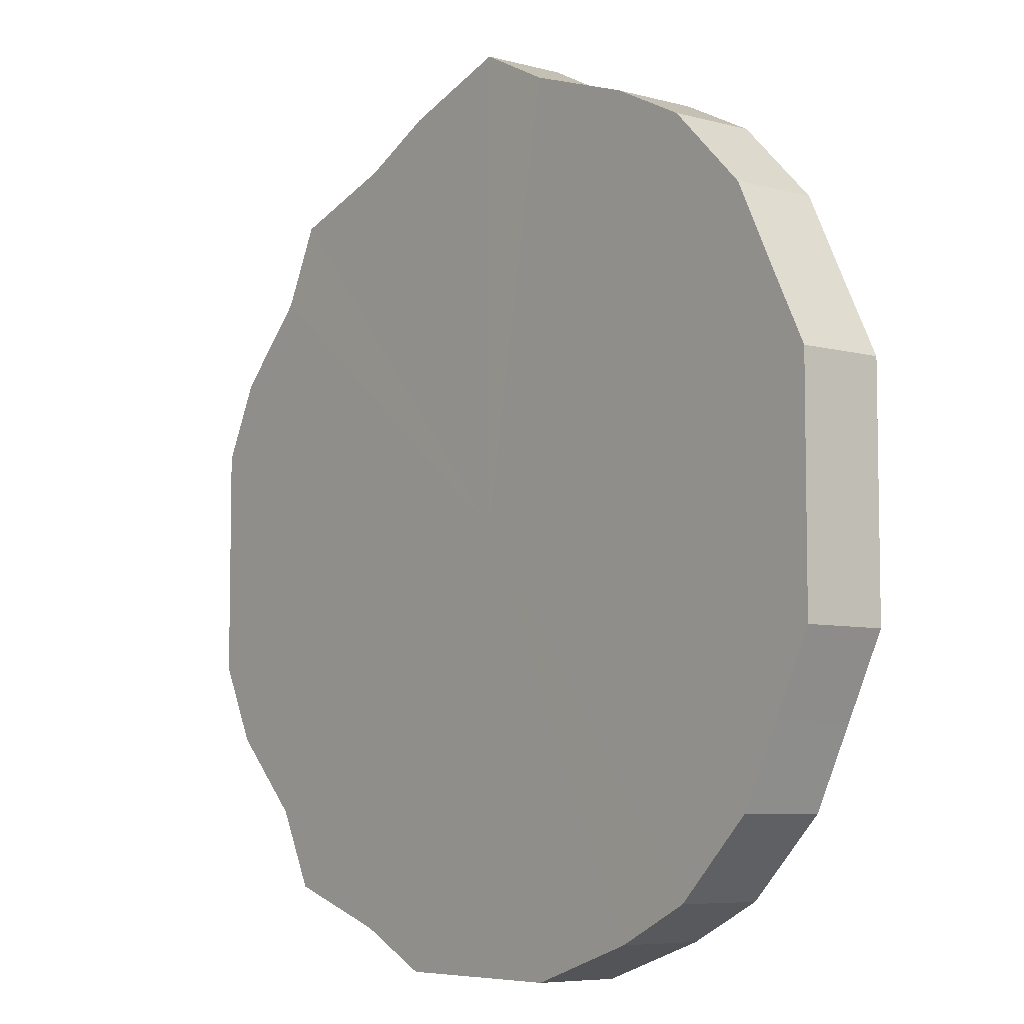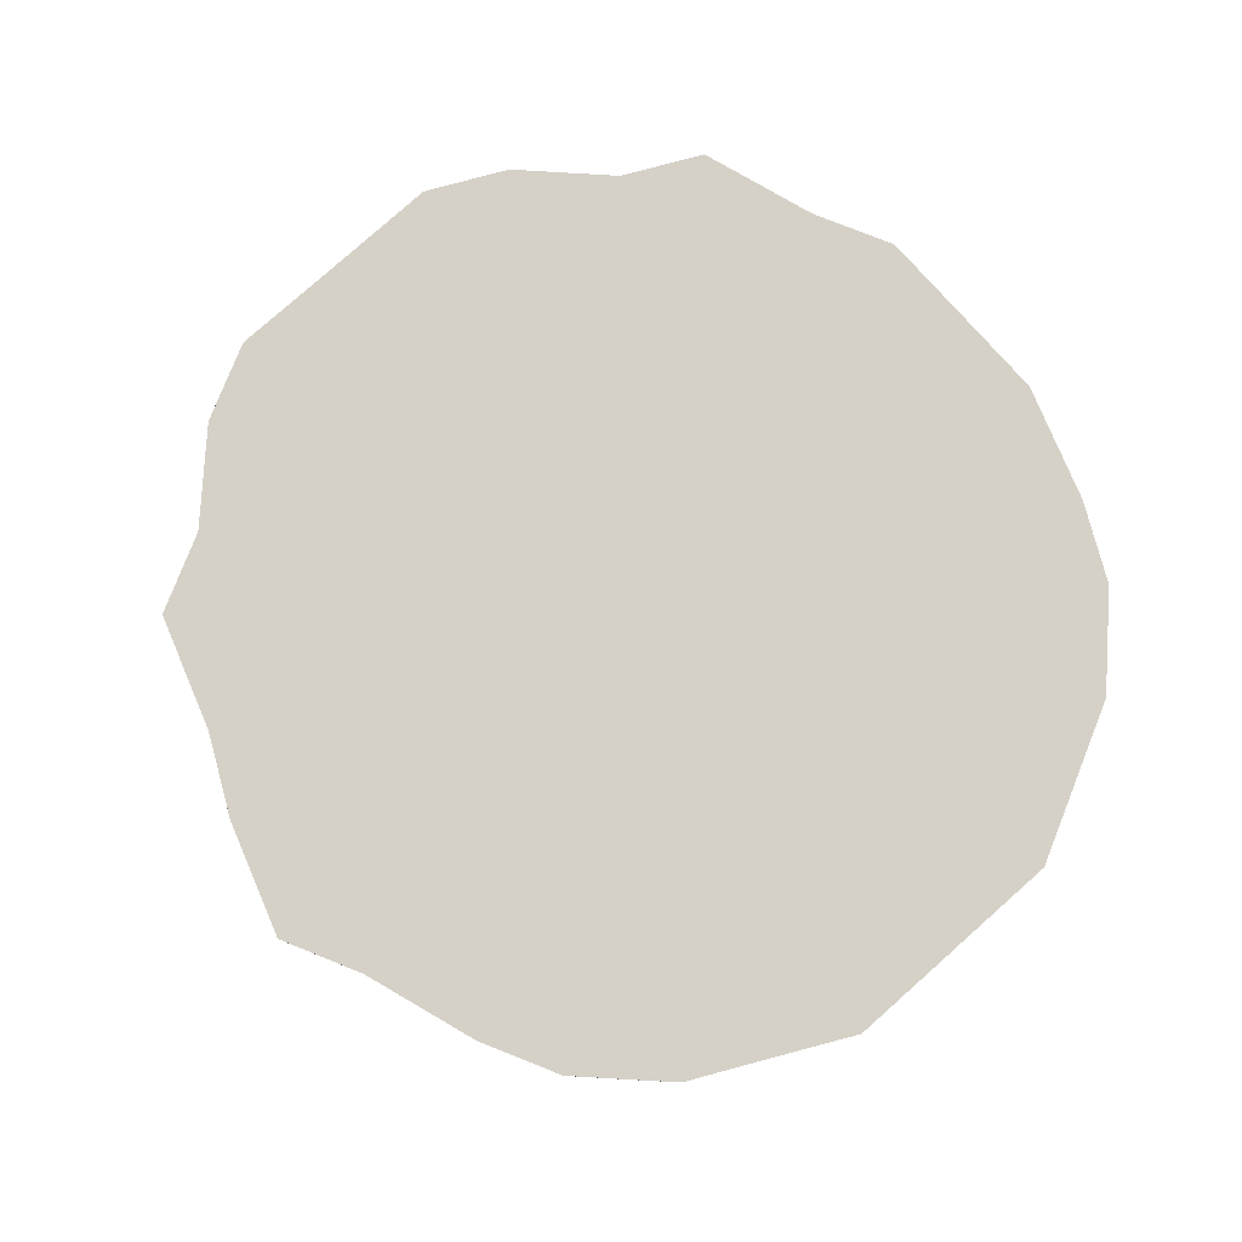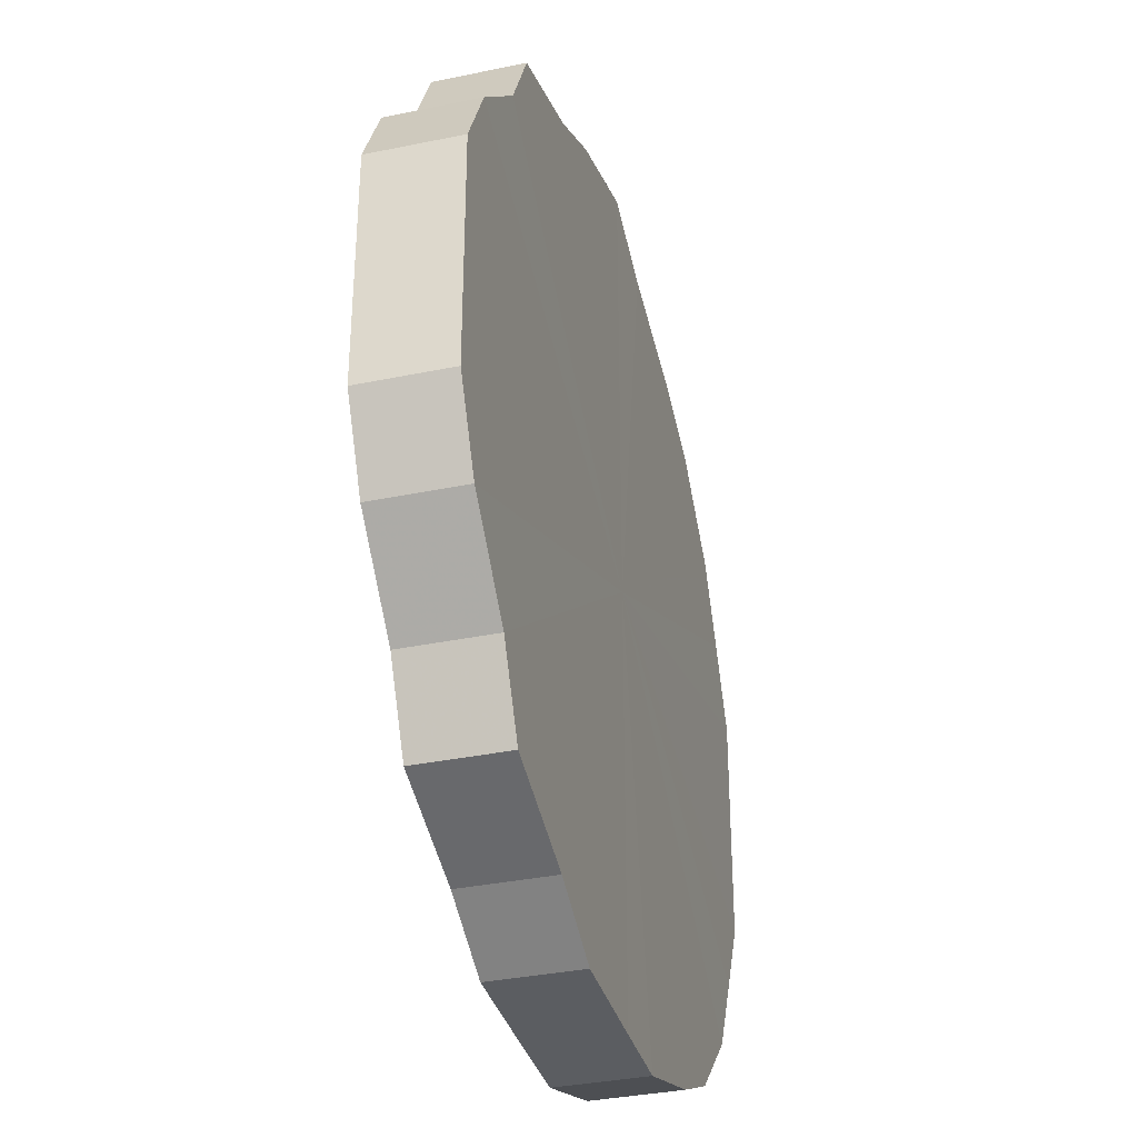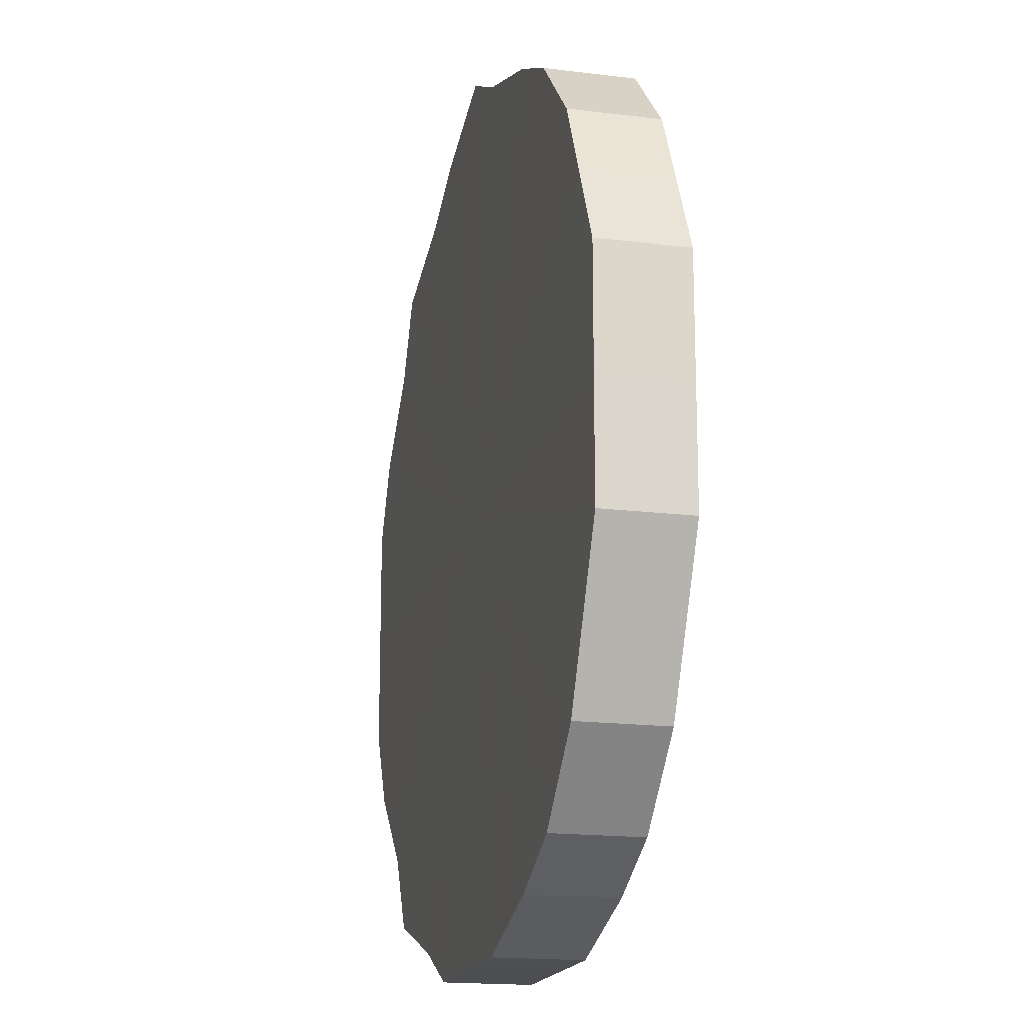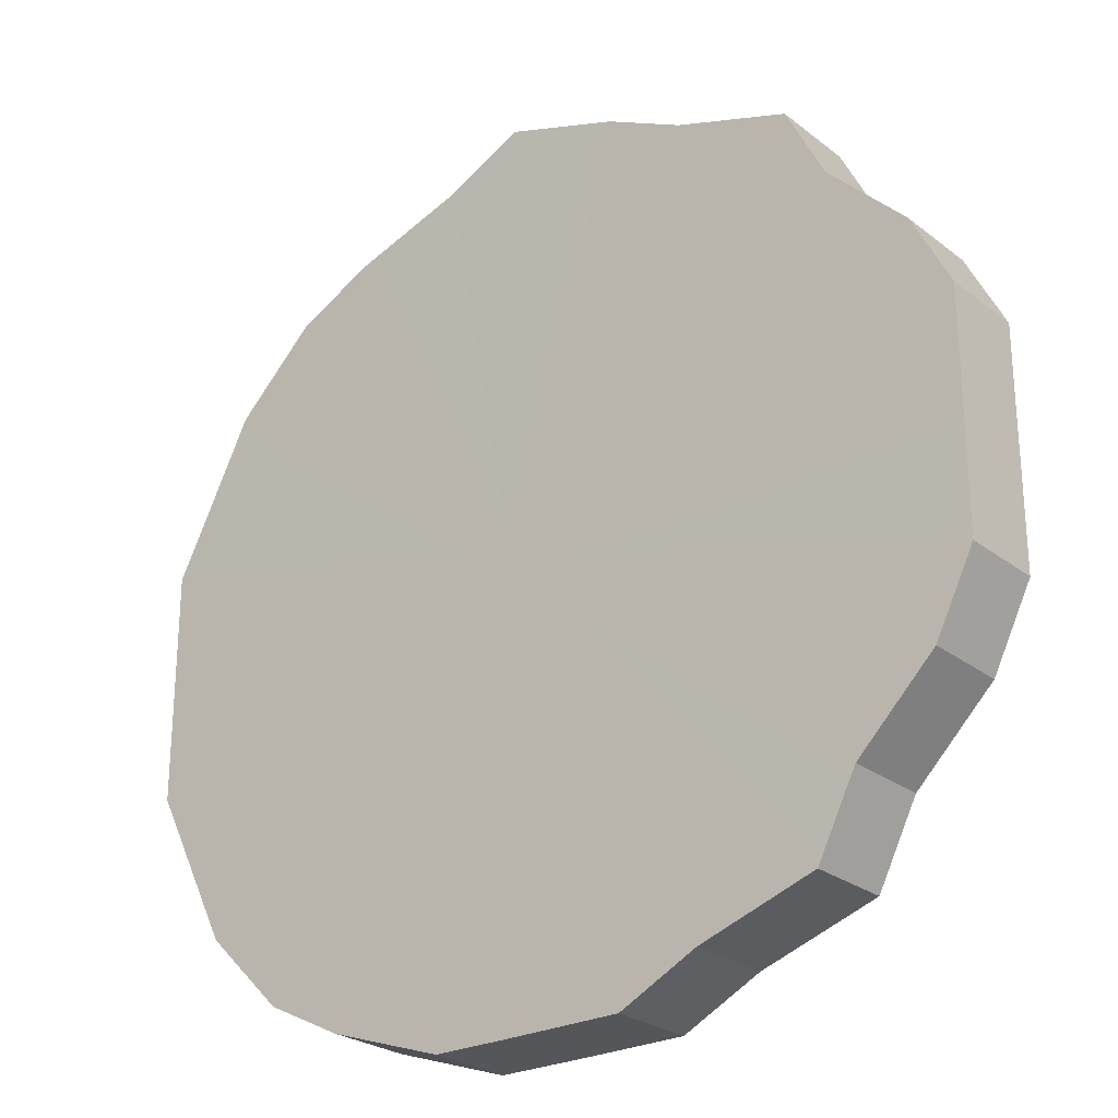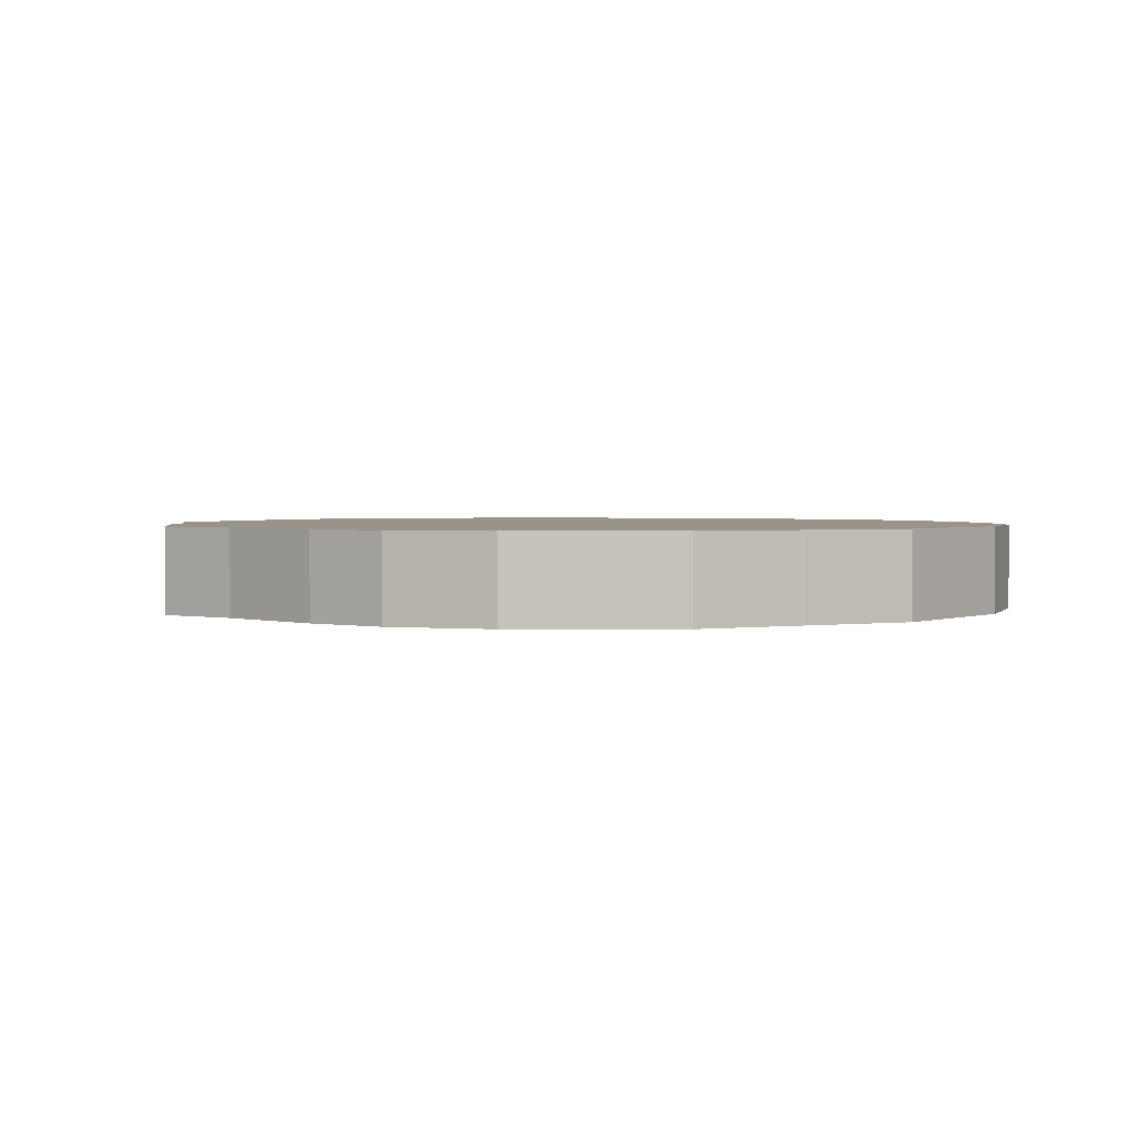
<metadata>
{"format":"obj","ext":"obj","renderer":"f3d","projection":"perspective","resolution":1024,"background":"white","views":[{"elev":-6.6,"azim":-128.5,"up":"+Y"},{"elev":79.6,"azim":-131.6,"up":"+Z"},{"elev":-35.6,"azim":105.6,"up":"+Y"},{"elev":-17.4,"azim":-104.0,"up":"+Y"},{"elev":-25.9,"azim":39.0,"up":"+Y"},{"elev":1.9,"azim":-116.8,"up":"+Z"}]}
</metadata>
<code>
o 9350
v 2162 1876 17.79
v 2162 1876 17.79
v 2162 1876 17.81
v 2162 1876 17.79
v 2162 1876 17.81
v 2162 1876 17.79
v 2162 1876 17.81
v 2162 1876 17.79
v 2162 1876 17.81
v 2162 1876 17.79
v 2162 1876 17.81
v 2162 1876 17.79
v 2162 1876 17.81
v 2162 1876 17.79
v 2162 1876 17.81
v 2162 1876 17.79
v 2162 1876 17.81
v 2162 1876 17.79
v 2162 1876 17.81
v 2162 1876 17.79
v 2162 1876 17.81
v 2162 1876 17.79
v 2162 1876 17.81
v 2162 1876 17.79
v 2162 1876 17.81
v 2162 1876 17.79
v 2162 1876 17.81
v 2162 1876 17.79
v 2162 1876 17.81
v 2162 1876 17.79
v 2162 1876 17.81
v 2162 1876 17.79
v 2162 1876 17.81
v 2162 1876 17.79
v 2162 1876 17.81
v 2162 1876 17.79
v 2162 1876 17.81
v 2162 1876 17.79
v 2162 1876 17.81
v 2162 1876 17.79
v 2162 1876 17.81
v 2162 1876 17.79
v 2162 1876 17.81
v 2162 1876 17.79
v 2162 1876 17.81
v 2162 1876 17.79
v 2162 1876 17.81
v 2162 1876 17.79
v 2162 1876 17.81
v 2162 1876 17.79
v 2162 1876 17.81
v 2162 1876 17.79
v 2162 1876 17.81
v 2162 1876 17.79
v 2162 1876 17.81
v 2162 1876 17.81
v 2162 1876 17.81
v 2162 1876 17.79
v 2162 1876 17.81
v 2162 1876 17.79
v 2162 1876 17.81
v 2162 1876 17.81
v 2162 1876 17.79
v 2162 1876 17.81
v 2162 1876 17.79
v 2162 1876 17.79
v 2162 1876 17.81
v 2162 1876 17.81
v 2162 1876 17.79
v 2162 1876 17.81
v 2162 1876 17.79
v 2162 1876 17.79
v 2162 1876 17.81
v 2162 1876 17.81
v 2162 1876 17.79
v 2162 1876 17.81
v 2162 1876 17.79
v 2162 1876 17.79
v 2162 1876 17.81
v 2162 1876 17.81
v 2162 1876 17.79
v 2162 1876 17.81
v 2162 1876 17.79
v 2162 1876 17.79
v 2162 1876 17.81
v 2162 1876 17.81
v 2162 1876 17.79
v 2162 1876 17.81
v 2162 1876 17.79
v 2162 1876 17.79
v 2162 1876 17.81
v 2162 1876 17.81
v 2162 1876 17.79
v 2162 1876 17.81
v 2162 1876 17.79
v 2162 1876 17.79
v 2162 1876 17.81
v 2162 1876 17.81
v 2162 1876 17.79
v 2162 1876 17.81
v 2162 1876 17.79
v 2162 1876 17.79
v 2162 1876 17.81
v 2162 1876 17.81
v 2162 1876 17.79
v 2162 1876 17.81
v 2162 1876 17.79
v 2162 1876 17.79
v 2162 1876 17.81
v 2162 1876 17.81
v 2162 1876 17.79
v 2162 1876 17.79
v 2162 1876 17.79
v 2162 1876 17.79
v 2162 1876 17.79
v 2162 1876 17.79
v 2162 1876 17.79
v 2162 1876 17.79
v 2162 1876 17.79
v 2162 1876 17.79
v 2162 1876 17.79
v 2162 1876 17.79
v 2162 1876 17.79
v 2162 1876 17.79
v 2162 1876 17.79
v 2162 1876 17.79
v 2162 1876 17.79
v 2162 1876 17.79
v 2162 1876 17.79
v 2162 1876 17.79
v 2162 1876 17.79
v 2162 1876 17.79
v 2162 1876 17.79
v 2162 1876 17.79
v 2162 1876 17.79
v 2162 1876 17.79
v 2162 1876 17.79
v 2162 1876 17.79
v 2162 1876 17.79
v 2162 1876 17.79
v 2162 1876 17.79
v 2162 1876 17.81
v 2162 1876 17.81
v 2162 1876 17.81
v 2162 1876 17.81
v 2162 1876 17.81
v 2162 1876 17.81
v 2162 1876 17.81
v 2162 1876 17.81
v 2162 1876 17.81
v 2162 1876 17.81
v 2162 1876 17.81
v 2162 1876 17.81
v 2162 1876 17.81
v 2162 1876 17.81
v 2162 1876 17.81
v 2162 1876 17.81
v 2162 1876 17.81
v 2162 1876 17.81
v 2162 1876 17.81
v 2162 1876 17.81
v 2162 1876 17.81
v 2162 1876 17.81
v 2162 1876 17.81
v 2162 1876 17.81
v 2162 1876 17.81
v 2162 1876 17.81
v 2162 1876 17.81
v 2162 1876 17.81
v 2162 1876 17.81
f 1 2 3
f 2 4 5
f 6 1 7
f 4 8 9
f 10 6 11
f 8 12 13
f 14 10 15
f 12 16 17
f 18 14 19
f 16 20 21
f 22 18 23
f 20 24 25
f 26 22 27
f 24 28 29
f 30 26 31
f 28 32 33
f 34 30 35
f 32 36 37
f 38 34 39
f 36 40 41
f 42 38 43
f 40 44 45
f 46 42 47
f 44 48 49
f 50 46 51
f 48 52 53
f 54 50 55
f 52 54 56
f 57 58 59
f 59 60 61
f 62 63 57
f 64 65 62
f 61 66 67
f 68 69 64
f 70 71 68
f 67 72 73
f 74 75 70
f 76 77 74
f 73 78 79
f 80 81 76
f 82 83 80
f 79 84 85
f 86 87 82
f 88 89 86
f 85 90 91
f 92 93 88
f 94 95 92
f 91 96 97
f 98 99 94
f 100 101 98
f 97 102 103
f 104 105 100
f 106 107 104
f 103 108 109
f 110 111 106
f 109 112 110
f 113 114 115
f 113 116 114
f 113 115 117
f 113 118 116
f 113 117 119
f 113 120 118
f 113 119 121
f 113 122 120
f 113 121 123
f 113 124 122
f 113 123 125
f 113 126 124
f 113 125 127
f 113 128 126
f 113 127 129
f 113 130 128
f 113 129 131
f 113 132 130
f 113 131 133
f 113 134 132
f 113 133 135
f 113 136 134
f 113 135 137
f 113 138 136
f 113 137 139
f 113 140 138
f 113 139 141
f 113 141 140
f 142 143 144
f 142 145 143
f 142 144 146
f 142 147 145
f 142 146 148
f 142 149 147
f 142 148 150
f 142 151 149
f 142 150 152
f 142 153 151
f 142 152 154
f 142 155 153
f 142 154 156
f 142 157 155
f 142 156 158
f 142 159 157
f 142 158 160
f 142 161 159
f 142 160 162
f 142 163 161
f 142 162 164
f 142 165 163
f 142 164 166
f 142 167 165
f 142 166 168
f 142 169 167
f 142 168 170
f 142 170 169

</code>
